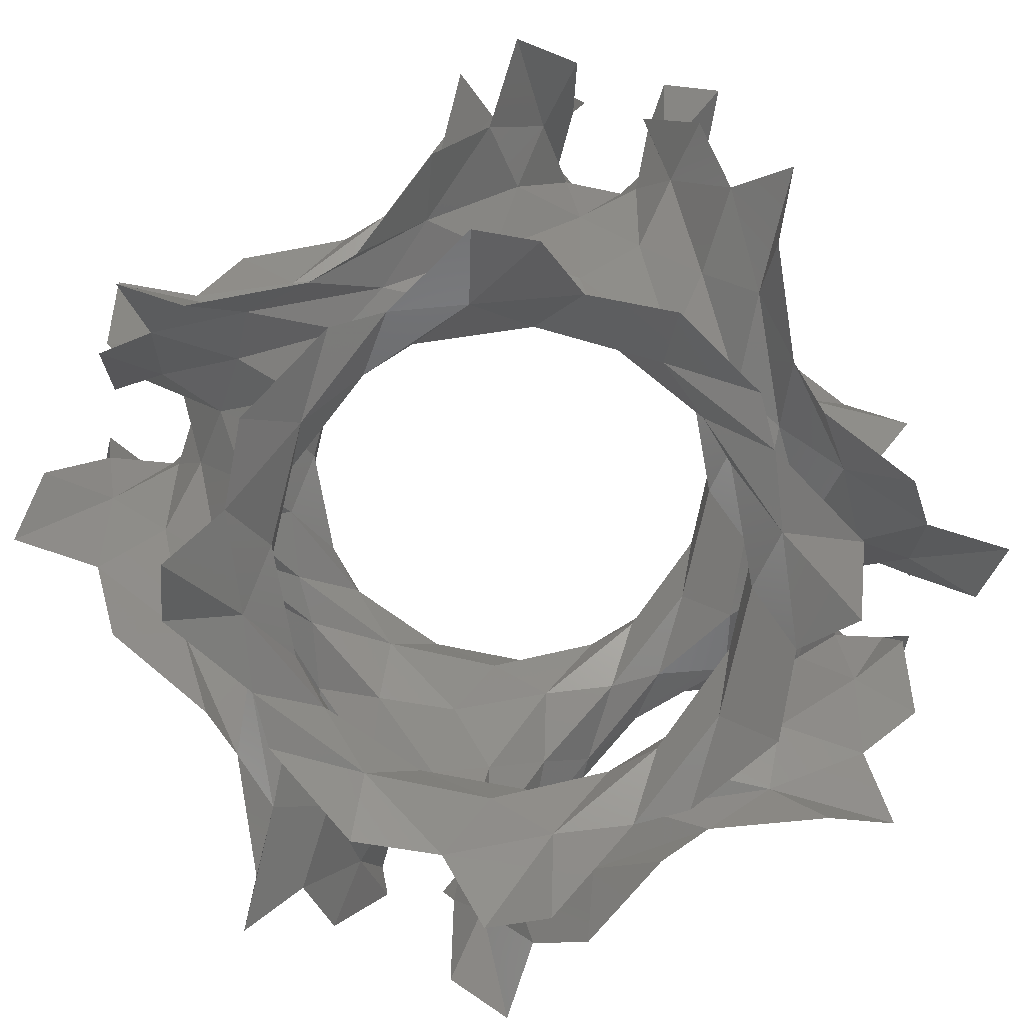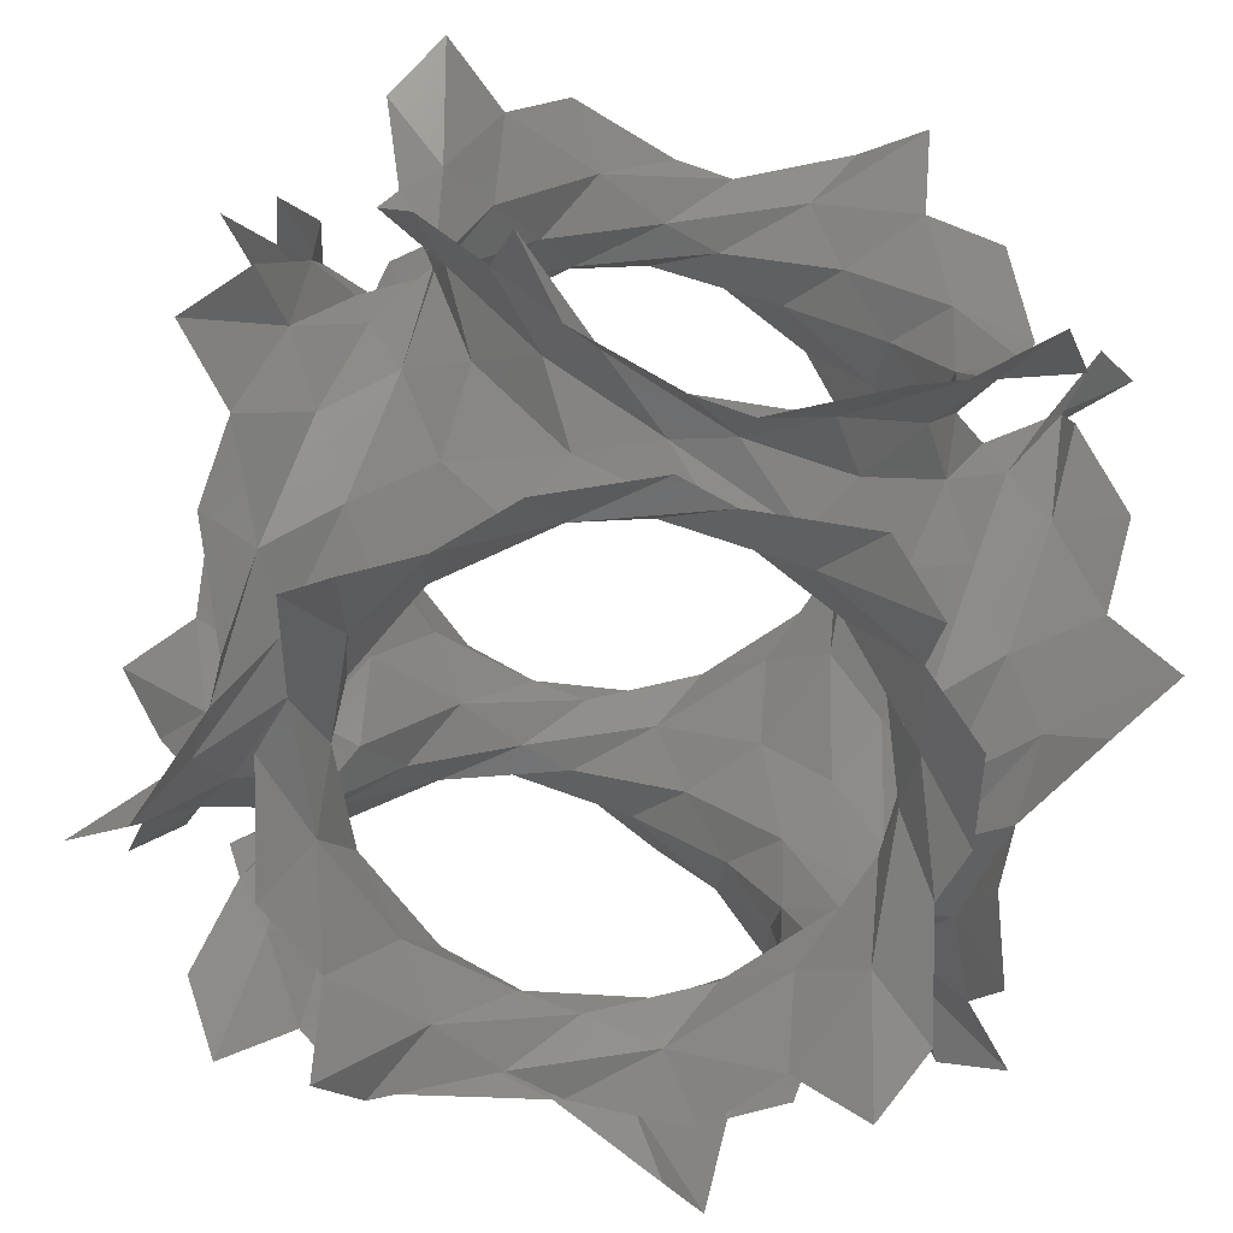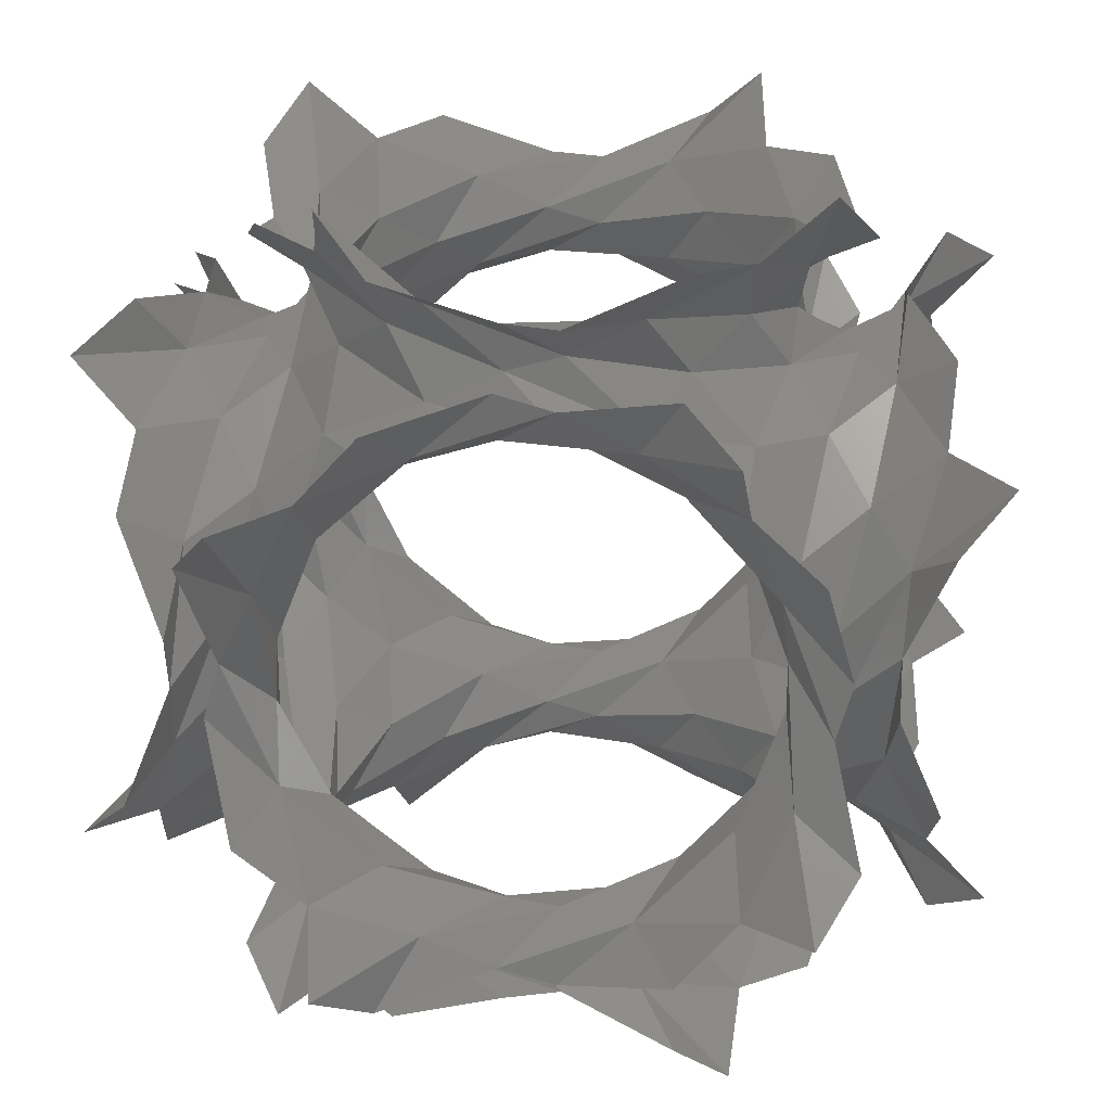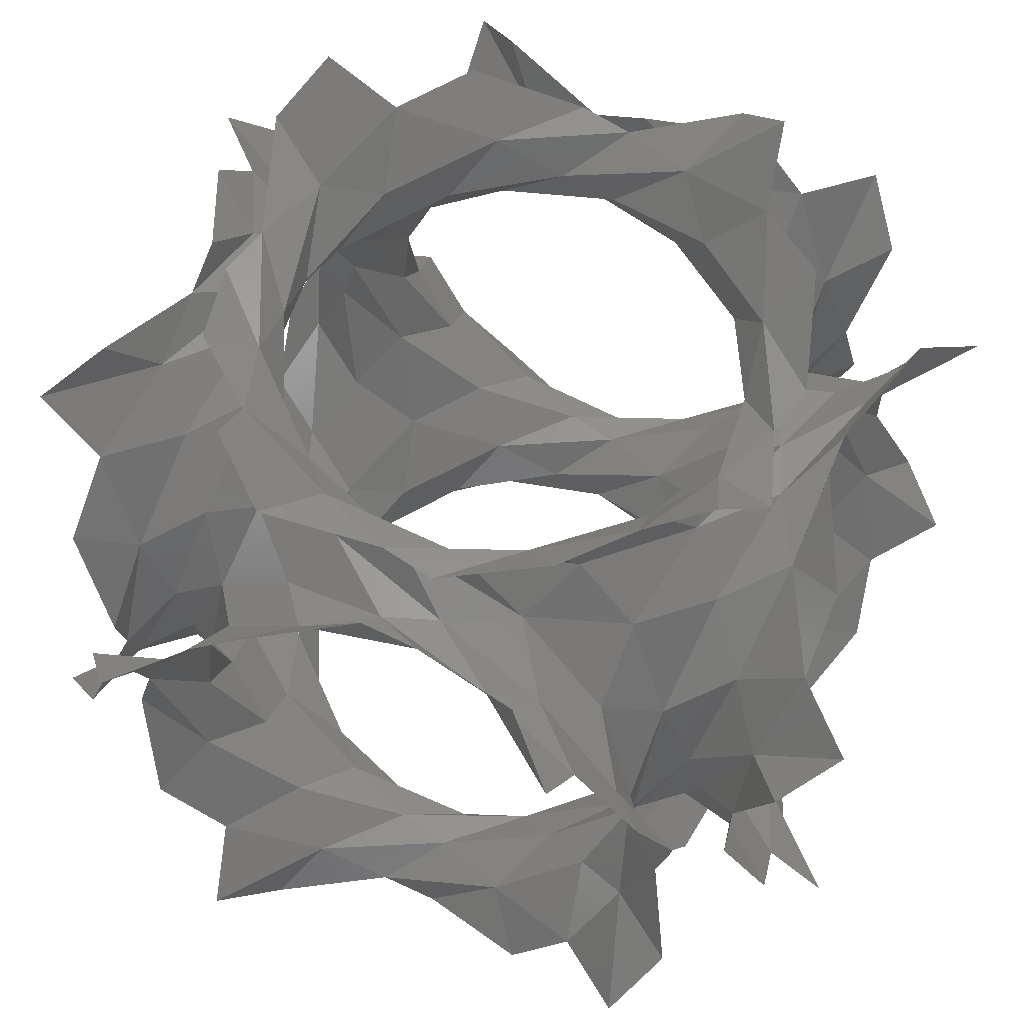
<metadata>
{"format":"stl","ext":"stl","renderer":"f3d","projection":"perspective","resolution":1024,"background":"white","views":[{"elev":-80.0,"azim":-59.0,"up":"+Y"},{"elev":-63.4,"azim":165.8,"up":"+Z"},{"elev":23.1,"azim":-85.4,"up":"+Z"},{"elev":57.8,"azim":-160.0,"up":"+Z"}]}
</metadata>
<code>
# stl→obj: 320 verts, 504 faces
v 0.6169 0.452 4.148
v 0.08552 0.5559 2.779
v 0.5559 0.08552 3.378
v 1.026 -0.2138 4.575
v 1.582 0.2138 5.131
v 0.9407 0.9407 5.217
v 0.2138 1.026 4.575
v -0.08552 0.5559 3.378
v 0.452 0.6169 2.01
v -0.2138 1.026 1.582
v 0.2138 1.582 1.026
v 0.9407 0.9407 0.9407
v 1.026 0.2138 1.582
v 0.5559 -0.08552 2.779
v 0.452 4.148 0.6169
v 0.5559 2.779 0.08552
v 0.08552 3.378 0.5559
v -0.2138 4.575 1.026
v 0.2138 5.131 1.582
v 0.9407 5.217 0.9407
v 1.026 4.575 0.2138
v 0.5559 3.378 -0.08552
v 0.6169 2.01 0.452
v 1.026 1.582 -0.2138
v 1.582 1.026 0.2138
v -0.08552 2.779 0.5559
v 4.148 0.6169 0.452
v 2.779 0.08552 0.5559
v 3.378 0.5559 0.08552
v 4.575 1.026 -0.2138
v 5.131 1.582 0.2138
v 5.217 0.9407 0.9407
v 4.575 0.2138 1.026
v 3.378 -0.08552 0.5559
v 2.01 0.452 0.6169
v 1.582 -0.2138 1.026
v 2.779 0.5559 -0.08552
v 0.6169 4.148 5.705
v 0.08552 2.779 5.601
v 0.5559 3.378 6.072
v 1.026 4.575 6.371
v 1.582 5.131 5.943
v 0.9407 5.217 5.217
v 0.2138 4.575 5.131
v -0.08552 3.378 5.601
v 0.452 2.01 5.54
v -0.2138 1.582 5.131
v 1.026 1.582 5.943
v 0.5559 2.779 6.243
v 4.148 5.705 0.6169
v 2.779 5.601 0.08552
v 3.378 6.072 0.5559
v 4.575 6.371 1.026
v 5.131 5.943 1.582
v 5.217 5.217 0.9407
v 4.575 5.131 0.2138
v 3.378 5.601 -0.08552
v 2.01 5.54 0.452
v 1.582 5.131 -0.2138
v 1.582 5.943 1.026
v 2.779 6.243 0.5559
v 5.705 0.6169 4.148
v 5.601 0.08552 2.779
v 6.072 0.5559 3.378
v 6.371 1.026 4.575
v 5.943 1.582 5.131
v 5.217 0.9407 5.217
v 5.131 0.2138 4.575
v 5.601 -0.08552 3.378
v 5.54 0.452 2.01
v 5.131 -0.2138 1.582
v 5.943 1.026 1.582
v 6.243 0.5559 2.779
v 0.6169 5.705 2.01
v 0.08552 5.601 3.378
v 0.5559 6.072 2.779
v 1.026 6.371 1.582
v -0.08552 5.601 2.779
v 0.452 5.54 4.148
v -0.2138 5.131 4.575
v 1.026 5.943 4.575
v 0.5559 6.243 3.378
v 2.01 0.6169 5.705
v 3.378 0.08552 5.601
v 2.779 0.5559 6.072
v 1.582 1.026 6.371
v 2.779 -0.08552 5.601
v 4.148 0.452 5.54
v 4.575 -0.2138 5.131
v 4.575 1.026 5.943
v 3.378 0.5559 6.243
v 5.705 2.01 0.6169
v 5.601 3.378 0.08552
v 6.072 2.779 0.5559
v 6.371 1.582 1.026
v 5.601 2.779 -0.08552
v 5.54 4.148 0.452
v 5.131 4.575 -0.2138
v 5.943 4.575 1.026
v 6.243 3.378 0.5559
v 4.148 5.54 5.705
v 2.779 6.072 5.601
v 3.378 5.601 6.072
v 4.575 5.131 6.371
v 5.131 4.575 5.943
v 5.217 5.217 5.217
v 4.575 5.943 5.131
v 3.378 6.243 5.601
v 2.01 5.705 5.54
v 1.582 6.371 5.131
v 2.779 5.601 6.243
v 5.705 4.148 5.54
v 5.601 2.779 6.072
v 6.072 3.378 5.601
v 6.371 4.575 5.131
v 5.943 5.131 4.575
v 5.601 3.378 6.243
v 5.54 2.01 5.705
v 5.131 1.582 6.371
v 6.243 2.779 5.601
v 5.54 5.705 4.148
v 6.072 5.601 2.779
v 5.601 6.072 3.378
v 5.131 6.371 4.575
v 6.243 5.601 3.378
v 5.705 5.54 2.01
v 6.371 5.131 1.582
v 5.601 6.243 2.779
v -0.6169 0.452 2.01
v -0.5559 0.08552 2.779
v -1.026 -0.2138 1.582
v -1.582 0.2138 1.026
v -0.9407 0.9407 0.9407
v 6.774 0.452 4.148
v 6.713 0.08552 3.378
v 7.183 -0.2138 4.575
v 7.739 0.2138 5.131
v 7.098 0.9407 5.217
v 0.452 2.01 -0.6169
v 0.08552 2.779 -0.5559
v -0.2138 1.582 -1.026
v 0.2138 1.026 -1.582
v 0.9407 0.9407 -0.9407
v 0.452 4.148 6.774
v 0.08552 3.378 6.713
v -0.2138 4.575 7.183
v 0.2138 5.131 7.739
v 0.9407 5.217 7.098
v 2.01 -0.6169 0.452
v 2.779 -0.5559 0.08552
v 1.582 -1.026 -0.2138
v 1.026 -1.582 0.2138
v 0.9407 -0.9407 0.9407
v 4.148 6.774 0.452
v 3.378 6.713 0.08552
v 4.575 7.183 -0.2138
v 5.131 7.739 0.2138
v 5.217 7.098 0.9407
v -0.6169 4.148 0.452
v -0.5559 3.378 0.08552
v -1.026 4.575 -0.2138
v -1.582 5.131 0.2138
v -0.9407 5.217 0.9407
v 6.774 2.01 0.452
v 6.713 2.779 0.08552
v 7.183 1.582 -0.2138
v 7.739 1.026 0.2138
v 7.098 0.9407 0.9407
v 0.452 -0.6169 4.148
v 0.08552 -0.5559 3.378
v -0.2138 -1.026 4.575
v 0.2138 -1.582 5.131
v 0.9407 -0.9407 5.217
v 0.452 6.774 2.01
v 0.08552 6.713 2.779
v -0.2138 7.183 1.582
v 0.2138 7.739 1.026
v 0.9407 7.098 0.9407
v 4.148 0.452 -0.6169
v 3.378 0.08552 -0.5559
v 4.575 -0.2138 -1.026
v 5.131 0.2138 -1.582
v 5.217 0.9407 -0.9407
v 2.01 0.452 6.774
v 2.779 0.08552 6.713
v 1.582 -0.2138 7.183
v 1.026 0.2138 7.739
v 0.9407 0.9407 7.098
v -0.6169 2.01 5.705
v -0.5559 2.779 6.072
v -1.026 1.582 6.371
v -1.582 1.026 5.943
v -0.9407 0.9407 5.217
v 6.774 4.148 5.705
v 6.713 3.378 6.072
v 7.183 4.575 6.371
v 7.739 5.131 5.943
v 7.098 5.217 5.217
v 2.01 5.705 -0.6169
v 2.779 6.072 -0.5559
v 1.582 6.371 -1.026
v 1.026 5.943 -1.582
v 0.9407 5.217 -0.9407
v 4.148 5.705 6.774
v 3.378 6.072 6.713
v 4.575 6.371 7.183
v 5.131 5.943 7.739
v 5.217 5.217 7.098
v 5.705 -0.6169 2.01
v 6.072 -0.5559 2.779
v 6.371 -1.026 1.582
v 5.943 -1.582 1.026
v 5.217 -0.9407 0.9407
v 5.705 6.774 4.148
v 6.072 6.713 3.378
v 6.371 7.183 4.575
v 5.943 7.739 5.131
v 5.217 7.098 5.217
v -0.6169 5.705 4.148
v -0.5559 6.072 3.378
v -1.026 6.371 4.575
v -1.582 5.943 5.131
v -0.9407 5.217 5.217
v 6.774 5.705 2.01
v 6.713 6.072 2.779
v 7.183 6.371 1.582
v 7.739 5.943 1.026
v 7.098 5.217 0.9407
v 4.148 -0.6169 5.705
v 3.378 -0.5559 6.072
v 4.575 -1.026 6.371
v 5.131 -1.582 5.943
v 5.217 -0.9407 5.217
v 2.01 6.774 5.705
v 2.779 6.713 6.072
v 1.582 7.183 6.371
v 1.026 7.739 5.943
v 0.9407 7.098 5.217
v 5.705 4.148 -0.6169
v 6.072 3.378 -0.5559
v 6.371 4.575 -1.026
v 5.943 5.131 -1.582
v 5.217 5.217 -0.9407
v 5.705 2.01 6.774
v 6.072 2.779 6.713
v 6.371 1.582 7.183
v 5.943 1.026 7.739
v 5.217 0.9407 7.098
v -0.452 2.01 0.6169
v -1.026 1.582 0.2138
v -0.5559 2.779 -0.08552
v 6.609 0.6169 2.01
v 7.183 0.2138 1.582
v 6.713 -0.08552 2.779
v 0.6169 -0.452 2.01
v 0.2138 -1.026 1.582
v -0.08552 -0.5559 2.779
v 2.01 6.609 0.6169
v 1.582 7.183 0.2138
v 2.779 6.713 -0.08552
v 2.01 0.6169 -0.452
v 1.582 0.2138 -1.026
v 2.779 -0.08552 -0.5559
v 0.6169 2.01 6.609
v 0.2138 1.582 7.183
v -0.08552 2.779 6.713
v -0.452 0.6169 4.148
v -1.026 0.2138 4.575
v -0.5559 -0.08552 3.378
v 6.609 2.01 5.54
v 7.183 1.582 5.943
v 6.713 2.779 6.243
v 0.6169 4.148 -0.452
v 0.2138 4.575 -1.026
v -0.08552 3.378 -0.5559
v 2.01 5.54 6.609
v 1.582 5.943 7.183
v 2.779 6.243 6.713
v 4.148 -0.452 0.6169
v 4.575 -1.026 0.2138
v 3.378 -0.5559 -0.08552
v 5.54 6.609 2.01
v 5.943 7.183 1.582
v 6.243 6.713 2.779
v -0.452 5.54 2.01
v -1.026 5.943 1.582
v -0.5559 6.243 2.779
v 6.609 4.148 0.6169
v 7.183 4.575 0.2138
v 6.713 3.378 -0.08552
v 2.01 -0.452 5.54
v 1.582 -1.026 5.943
v 2.779 -0.5559 6.243
v 0.6169 6.609 4.148
v 0.2138 7.183 4.575
v -0.08552 6.713 3.378
v 5.54 2.01 -0.452
v 5.943 1.582 -1.026
v 6.243 2.779 -0.5559
v 4.148 0.6169 6.609
v 4.575 0.2138 7.183
v 3.378 -0.08552 6.713
v -0.452 4.148 5.54
v -1.026 4.575 5.943
v -0.5559 3.378 6.243
v 6.609 5.54 4.148
v 7.183 5.943 4.575
v 6.713 6.243 3.378
v 4.148 5.54 -0.452
v 4.575 5.943 -1.026
v 3.378 6.243 -0.5559
v 5.54 4.148 6.609
v 5.943 4.575 7.183
v 6.243 3.378 6.713
v 5.54 -0.452 4.148
v 5.943 -1.026 4.575
v 6.243 -0.5559 3.378
v 4.148 6.609 5.54
v 4.575 7.183 5.943
v 3.378 6.713 6.243
f 1 2 3
f 1 3 4
f 1 4 5
f 1 5 6
f 1 6 7
f 1 7 8
f 1 8 2
f 9 3 2
f 9 2 10
f 9 10 11
f 9 11 12
f 9 12 13
f 9 13 14
f 9 14 3
f 15 16 17
f 15 17 18
f 15 18 19
f 15 19 20
f 15 20 21
f 15 21 22
f 15 22 16
f 23 17 16
f 23 16 24
f 23 24 25
f 23 25 12
f 23 12 11
f 23 11 26
f 23 26 17
f 27 28 29
f 27 29 30
f 27 30 31
f 27 31 32
f 27 32 33
f 27 33 34
f 27 34 28
f 35 29 28
f 35 28 36
f 35 36 13
f 35 13 12
f 35 12 25
f 35 25 37
f 35 37 29
f 38 39 40
f 38 40 41
f 38 41 42
f 38 42 43
f 38 43 44
f 38 44 45
f 38 45 39
f 46 40 39
f 46 39 47
f 46 47 7
f 46 7 6
f 46 6 48
f 46 48 49
f 46 49 40
f 50 51 52
f 50 52 53
f 50 53 54
f 50 54 55
f 50 55 56
f 50 56 57
f 50 57 51
f 58 52 51
f 58 51 59
f 58 59 21
f 58 21 20
f 58 20 60
f 58 60 61
f 58 61 52
f 62 63 64
f 62 64 65
f 62 65 66
f 62 66 67
f 62 67 68
f 62 68 69
f 62 69 63
f 70 64 63
f 70 63 71
f 70 71 33
f 70 33 32
f 70 32 72
f 70 72 73
f 70 73 64
f 74 75 76
f 74 76 77
f 74 77 60
f 74 60 20
f 74 20 19
f 74 19 78
f 74 78 75
f 79 76 75
f 79 75 80
f 79 80 44
f 79 44 43
f 79 43 81
f 79 81 82
f 79 82 76
f 83 84 85
f 83 85 86
f 83 86 48
f 83 48 6
f 83 6 5
f 83 5 87
f 83 87 84
f 88 85 84
f 88 84 89
f 88 89 68
f 88 68 67
f 88 67 90
f 88 90 91
f 88 91 85
f 92 93 94
f 92 94 95
f 92 95 72
f 92 72 32
f 92 32 31
f 92 31 96
f 92 96 93
f 97 94 93
f 97 93 98
f 97 98 56
f 97 56 55
f 97 55 99
f 97 99 100
f 97 100 94
f 101 102 103
f 101 103 104
f 101 104 105
f 101 105 106
f 101 106 107
f 101 107 108
f 101 108 102
f 109 103 102
f 109 102 110
f 109 110 81
f 109 81 43
f 109 43 42
f 109 42 111
f 109 111 103
f 112 113 114
f 112 114 115
f 112 115 116
f 112 116 106
f 112 106 105
f 112 105 117
f 112 117 113
f 118 114 113
f 118 113 119
f 118 119 90
f 118 90 67
f 118 67 66
f 118 66 120
f 118 120 114
f 121 122 123
f 121 123 124
f 121 124 107
f 121 107 106
f 121 106 116
f 121 116 125
f 121 125 122
f 126 123 122
f 126 122 127
f 126 127 99
f 126 99 55
f 126 55 54
f 126 54 128
f 126 128 123
f 129 2 8
f 129 8 130
f 129 130 131
f 129 131 132
f 129 132 133
f 129 133 10
f 129 10 2
f 134 64 73
f 134 73 135
f 134 135 136
f 134 136 137
f 134 137 138
f 134 138 65
f 134 65 64
f 139 16 22
f 139 22 140
f 139 140 141
f 139 141 142
f 139 142 143
f 139 143 24
f 139 24 16
f 144 40 49
f 144 49 145
f 144 145 146
f 144 146 147
f 144 147 148
f 144 148 41
f 144 41 40
f 149 28 34
f 149 34 150
f 149 150 151
f 149 151 152
f 149 152 153
f 149 153 36
f 149 36 28
f 154 52 61
f 154 61 155
f 154 155 156
f 154 156 157
f 154 157 158
f 154 158 53
f 154 53 52
f 159 17 26
f 159 26 160
f 159 160 161
f 159 161 162
f 159 162 163
f 159 163 18
f 159 18 17
f 164 94 100
f 164 100 165
f 164 165 166
f 164 166 167
f 164 167 168
f 164 168 95
f 164 95 94
f 169 3 14
f 169 14 170
f 169 170 171
f 169 171 172
f 169 172 173
f 169 173 4
f 169 4 3
f 174 76 82
f 174 82 175
f 174 175 176
f 174 176 177
f 174 177 178
f 174 178 77
f 174 77 76
f 179 29 37
f 179 37 180
f 179 180 181
f 179 181 182
f 179 182 183
f 179 183 30
f 179 30 29
f 184 85 91
f 184 91 185
f 184 185 186
f 184 186 187
f 184 187 188
f 184 188 86
f 184 86 85
f 189 39 45
f 189 45 190
f 189 190 191
f 189 191 192
f 189 192 193
f 189 193 47
f 189 47 39
f 194 114 120
f 194 120 195
f 194 195 196
f 194 196 197
f 194 197 198
f 194 198 115
f 194 115 114
f 199 51 57
f 199 57 200
f 199 200 201
f 199 201 202
f 199 202 203
f 199 203 59
f 199 59 51
f 204 103 111
f 204 111 205
f 204 205 206
f 204 206 207
f 204 207 208
f 204 208 104
f 204 104 103
f 209 63 69
f 209 69 210
f 209 210 211
f 209 211 212
f 209 212 213
f 209 213 71
f 209 71 63
f 214 123 128
f 214 128 215
f 214 215 216
f 214 216 217
f 214 217 218
f 214 218 124
f 214 124 123
f 219 75 78
f 219 78 220
f 219 220 221
f 219 221 222
f 219 222 223
f 219 223 80
f 219 80 75
f 224 122 125
f 224 125 225
f 224 225 226
f 224 226 227
f 224 227 228
f 224 228 127
f 224 127 122
f 229 84 87
f 229 87 230
f 229 230 231
f 229 231 232
f 229 232 233
f 229 233 89
f 229 89 84
f 234 102 108
f 234 108 235
f 234 235 236
f 234 236 237
f 234 237 238
f 234 238 110
f 234 110 102
f 239 93 96
f 239 96 240
f 239 240 241
f 239 241 242
f 239 242 243
f 239 243 98
f 239 98 93
f 244 113 117
f 244 117 245
f 244 245 246
f 244 246 247
f 244 247 248
f 244 248 119
f 244 119 113
f 249 11 10
f 249 10 133
f 249 133 250
f 249 250 251
f 249 251 160
f 249 160 26
f 249 26 11
f 252 72 95
f 252 95 168
f 252 168 253
f 252 253 254
f 252 254 135
f 252 135 73
f 252 73 72
f 255 13 36
f 255 36 153
f 255 153 256
f 255 256 257
f 255 257 170
f 255 170 14
f 255 14 13
f 258 60 77
f 258 77 178
f 258 178 259
f 258 259 260
f 258 260 155
f 258 155 61
f 258 61 60
f 261 25 24
f 261 24 143
f 261 143 262
f 261 262 263
f 261 263 180
f 261 180 37
f 261 37 25
f 264 48 86
f 264 86 188
f 264 188 265
f 264 265 266
f 264 266 145
f 264 145 49
f 264 49 48
f 267 7 47
f 267 47 193
f 267 193 268
f 267 268 269
f 267 269 130
f 267 130 8
f 267 8 7
f 270 66 65
f 270 65 138
f 270 138 271
f 270 271 272
f 270 272 195
f 270 195 120
f 270 120 66
f 273 21 59
f 273 59 203
f 273 203 274
f 273 274 275
f 273 275 140
f 273 140 22
f 273 22 21
f 276 42 41
f 276 41 148
f 276 148 277
f 276 277 278
f 276 278 205
f 276 205 111
f 276 111 42
f 279 33 71
f 279 71 213
f 279 213 280
f 279 280 281
f 279 281 150
f 279 150 34
f 279 34 33
f 282 54 53
f 282 53 158
f 282 158 283
f 282 283 284
f 282 284 215
f 282 215 128
f 282 128 54
f 285 19 18
f 285 18 163
f 285 163 286
f 285 286 287
f 285 287 220
f 285 220 78
f 285 78 19
f 288 99 127
f 288 127 228
f 288 228 289
f 288 289 290
f 288 290 165
f 288 165 100
f 288 100 99
f 291 5 4
f 291 4 173
f 291 173 292
f 291 292 293
f 291 293 230
f 291 230 87
f 291 87 5
f 294 81 110
f 294 110 238
f 294 238 295
f 294 295 296
f 294 296 175
f 294 175 82
f 294 82 81
f 297 31 30
f 297 30 183
f 297 183 298
f 297 298 299
f 297 299 240
f 297 240 96
f 297 96 31
f 300 90 119
f 300 119 248
f 300 248 301
f 300 301 302
f 300 302 185
f 300 185 91
f 300 91 90
f 303 44 80
f 303 80 223
f 303 223 304
f 303 304 305
f 303 305 190
f 303 190 45
f 303 45 44
f 306 116 115
f 306 115 198
f 306 198 307
f 306 307 308
f 306 308 225
f 306 225 125
f 306 125 116
f 309 56 98
f 309 98 243
f 309 243 310
f 309 310 311
f 309 311 200
f 309 200 57
f 309 57 56
f 312 105 104
f 312 104 208
f 312 208 313
f 312 313 314
f 312 314 245
f 312 245 117
f 312 117 105
f 315 68 89
f 315 89 233
f 315 233 316
f 315 316 317
f 315 317 210
f 315 210 69
f 315 69 68
f 318 107 124
f 318 124 218
f 318 218 319
f 318 319 320
f 318 320 235
f 318 235 108
f 318 108 107

</code>
